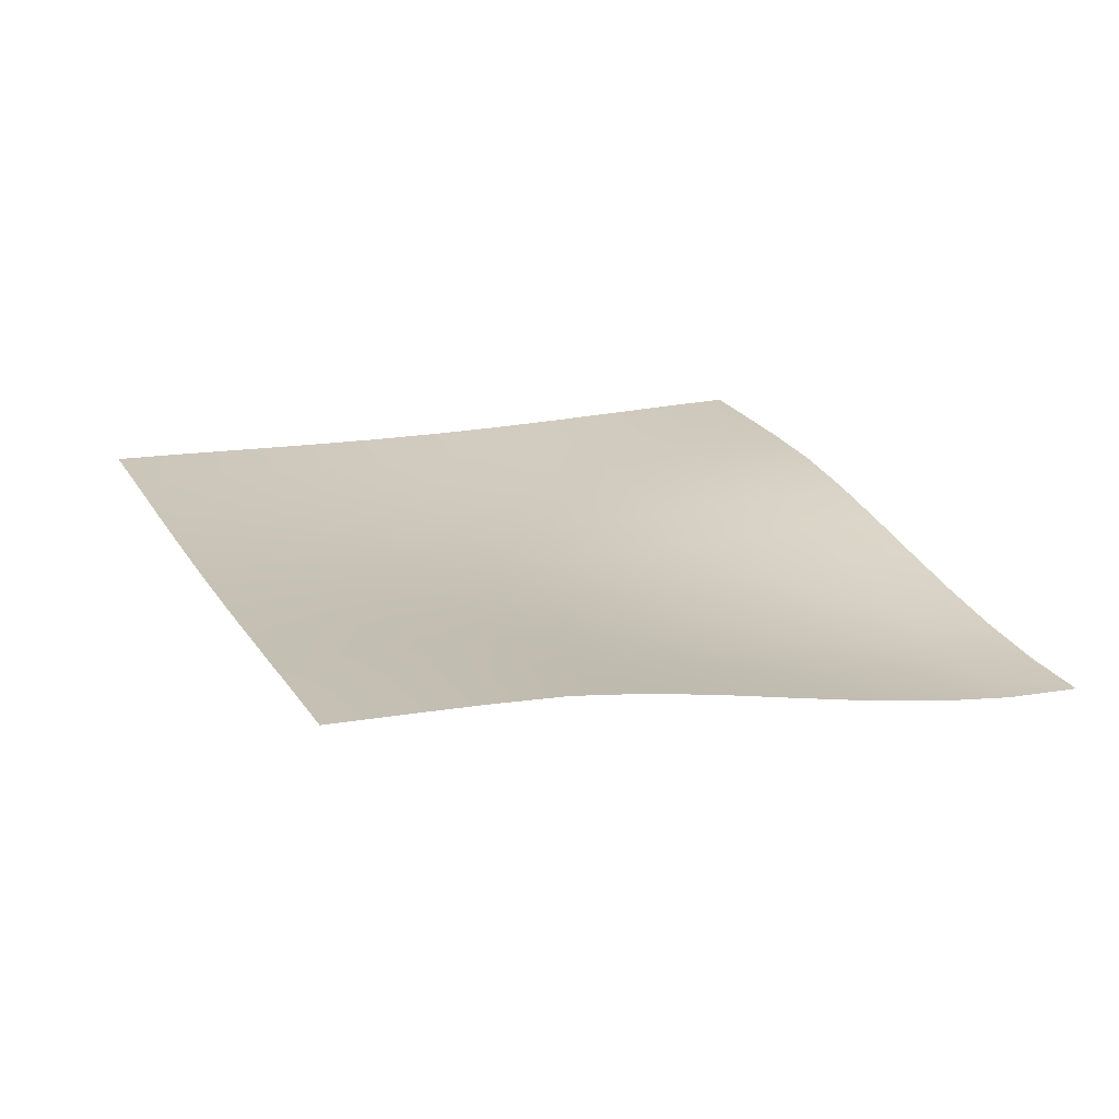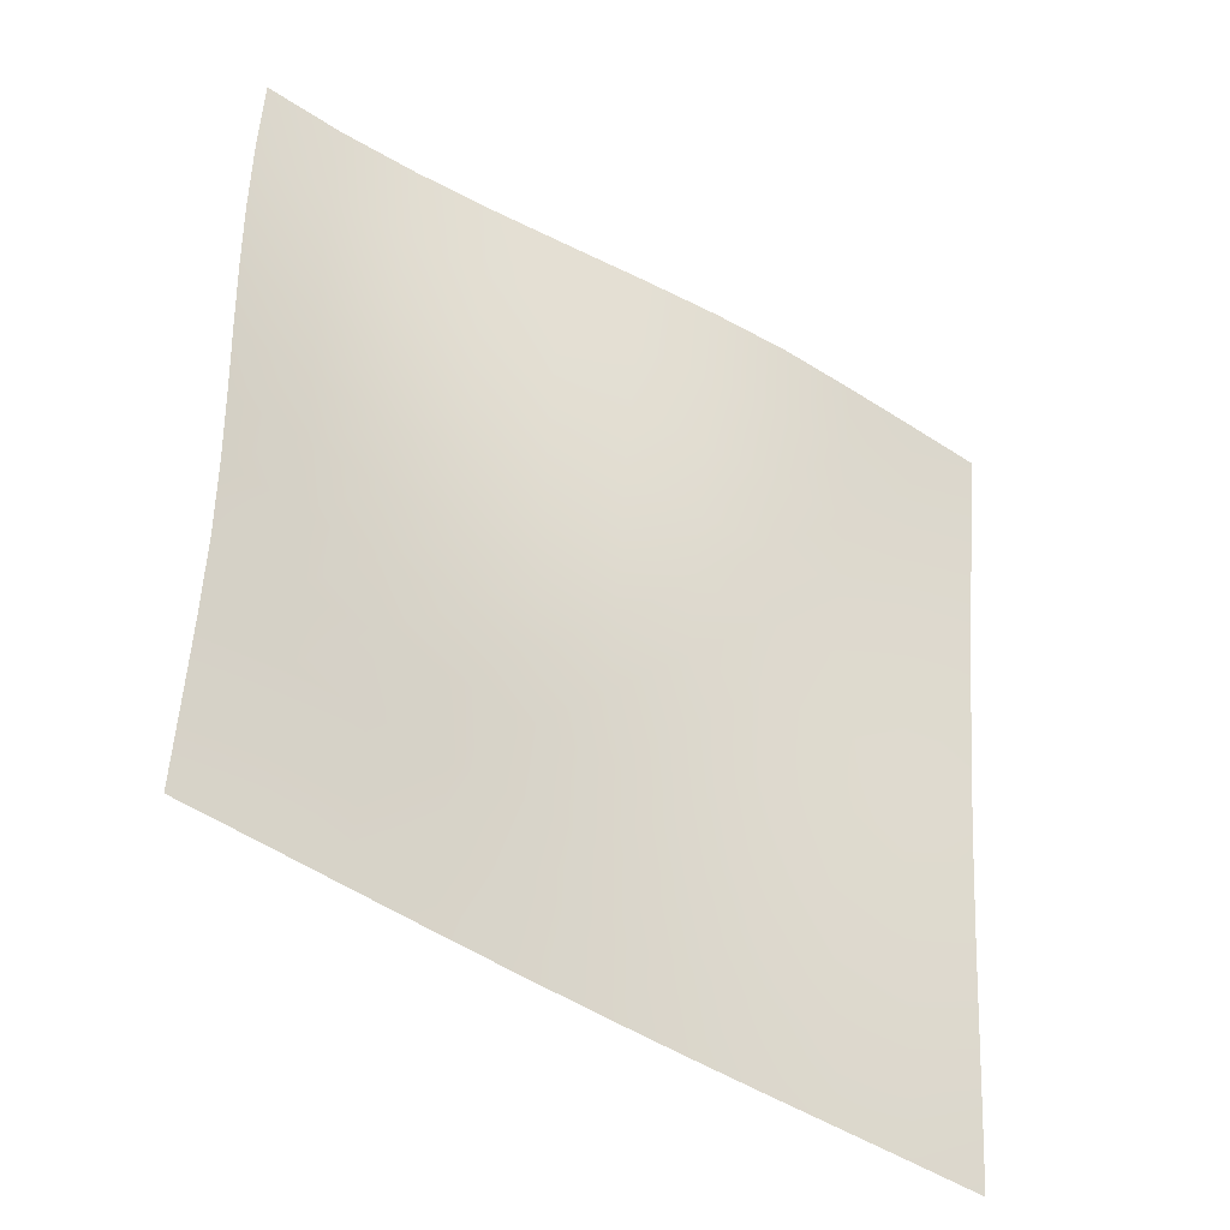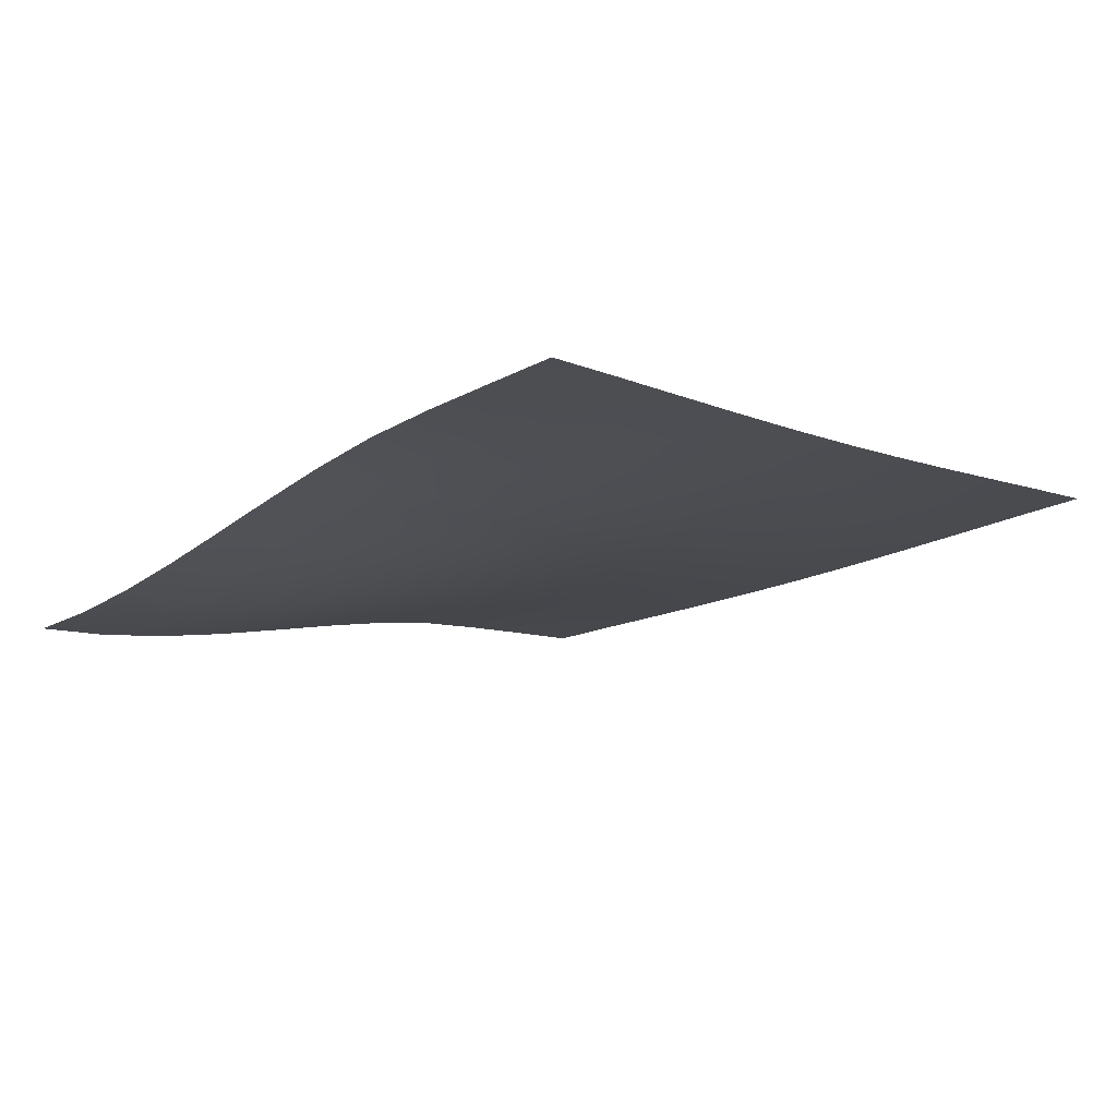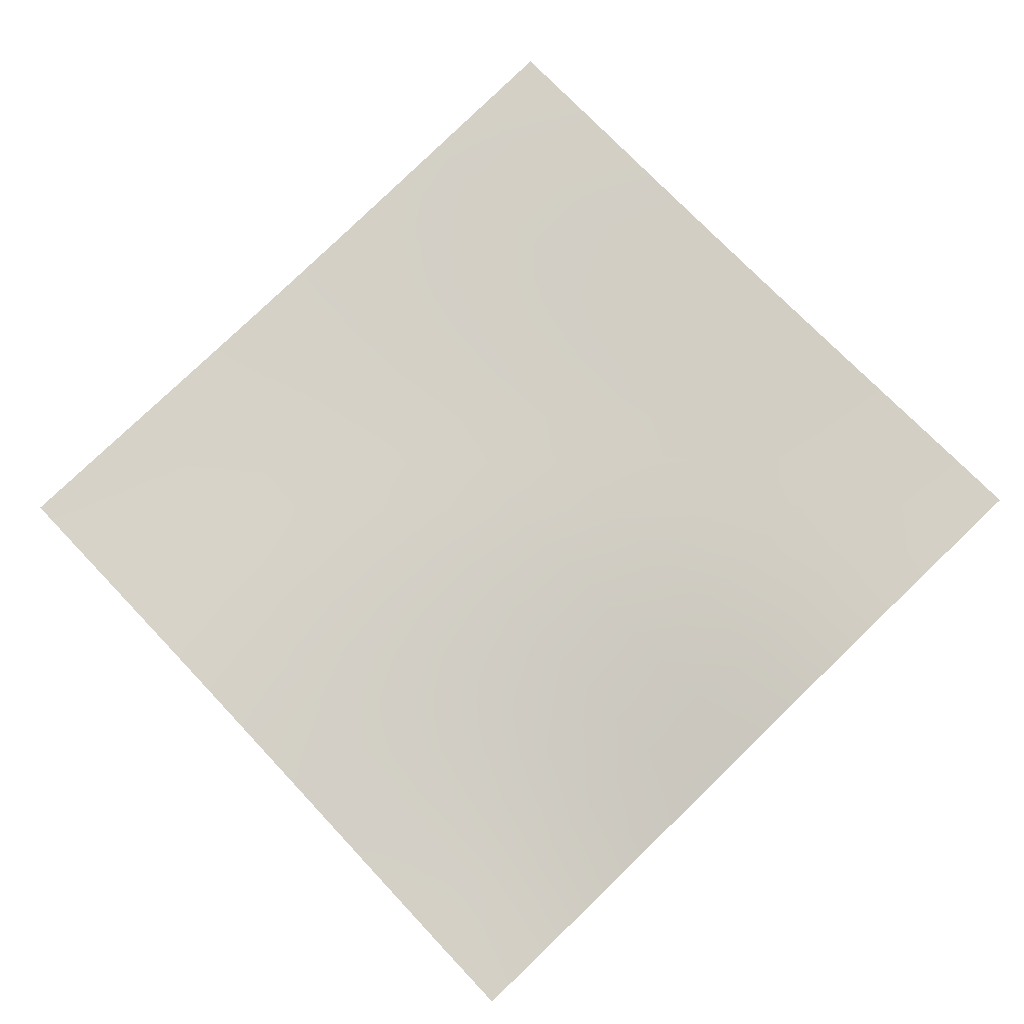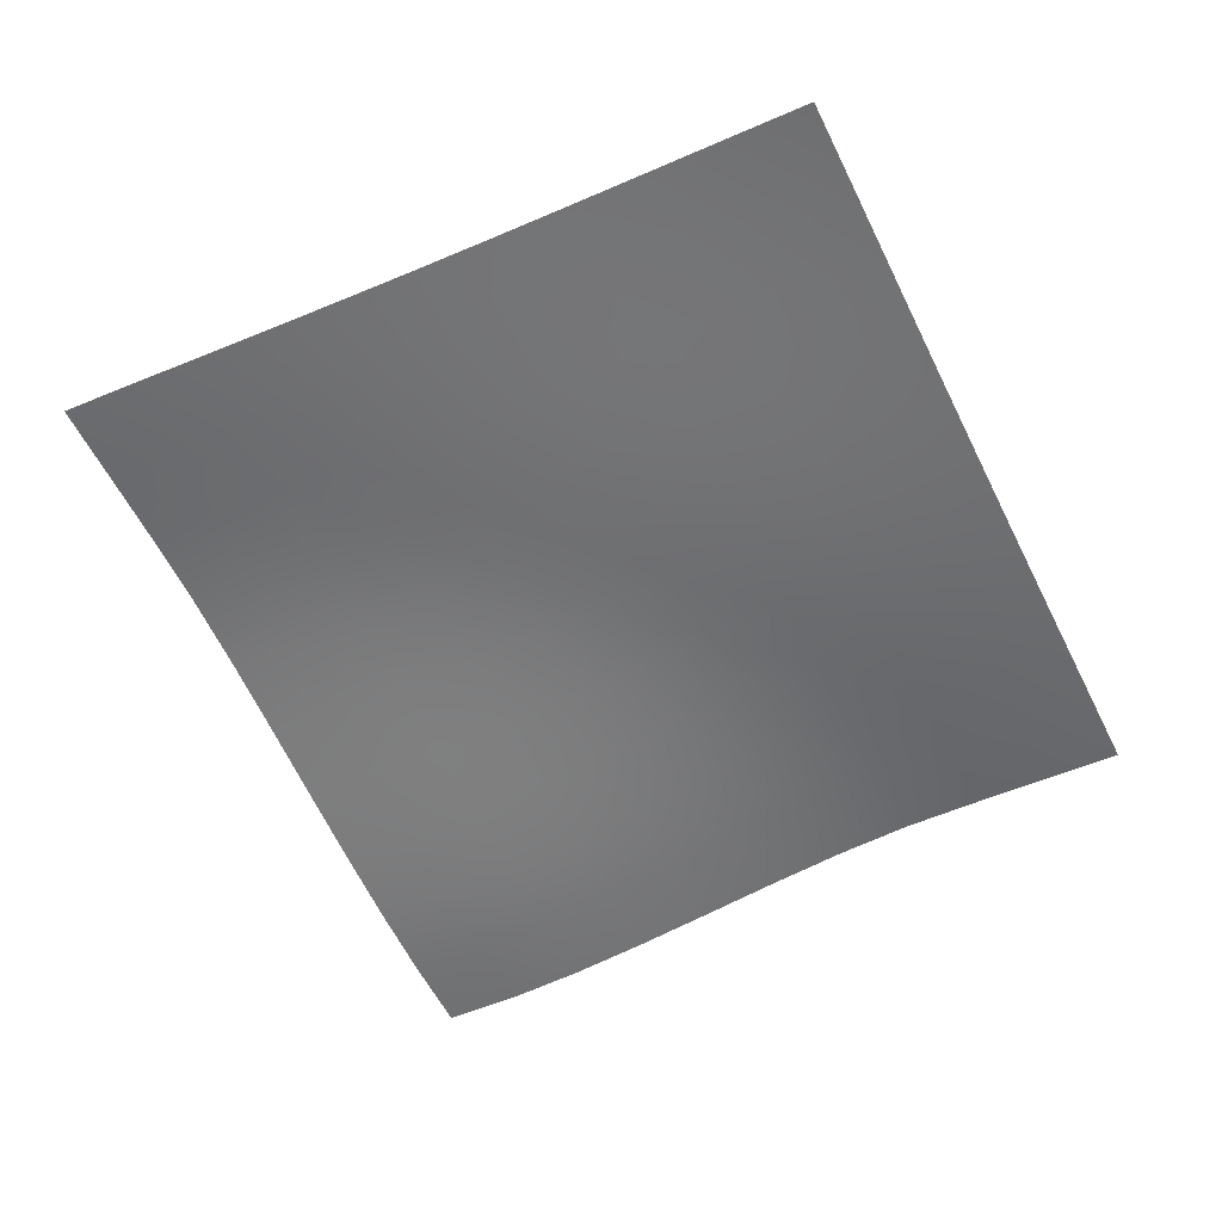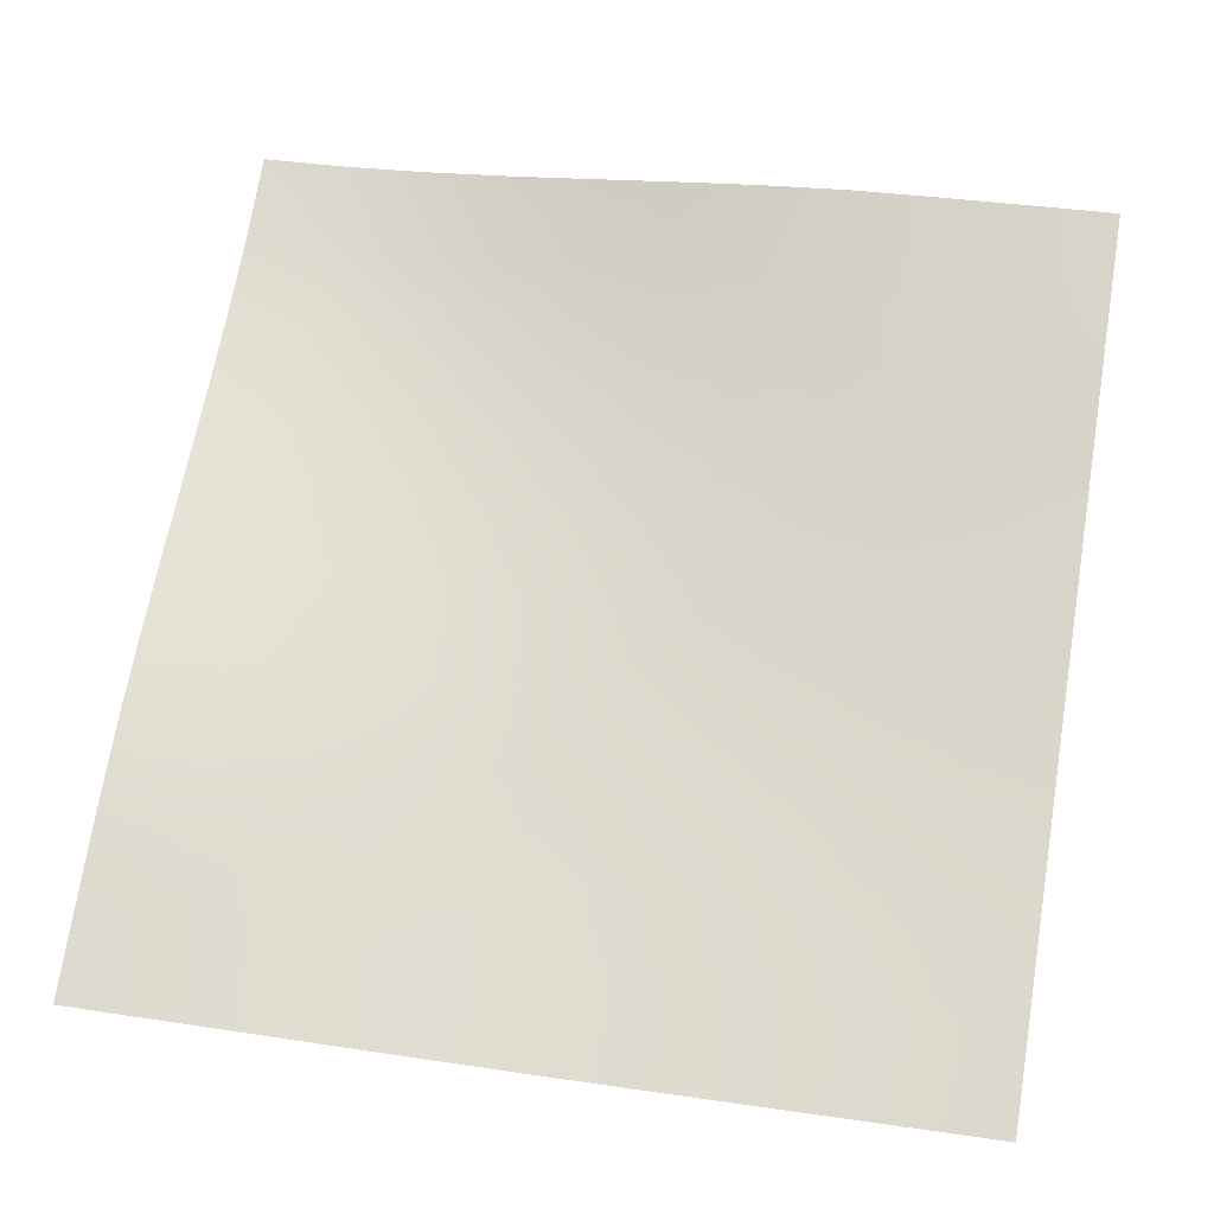
<metadata>
{"format":"obj","ext":"obj","renderer":"f3d","projection":"perspective","resolution":1024,"background":"white","views":[{"elev":15.1,"azim":-31.0,"up":"+Y"},{"elev":-30.9,"azim":142.5,"up":"+Z"},{"elev":-10.1,"azim":127.9,"up":"+Y"},{"elev":73.4,"azim":38.1,"up":"+Y"},{"elev":-49.2,"azim":-162.6,"up":"+Y"},{"elev":-14.1,"azim":-173.4,"up":"+Z"}]}
</metadata>
<code>
v  -226.9 75.14 294.7
v  -227.8 75.16 294.6
v  -228 75.09 295.5
v  -227.1 75.09 295.6
v  -226 75.11 294.9
v  -226.2 75.08 295.8
v  -225.1 75.08 295
v  -225.3 75.05 295.9
v  -224.2 74.99 295.1
v  -224.4 74.96 296
v  -223.4 74.86 295.3
v  -223.5 74.83 296.2
v  -222.5 74.72 295.4
v  -222.6 74.68 296.3
v  -221.6 74.59 295.5
v  -221.7 74.53 296.4
v  -220.7 74.48 295.7
v  -220.8 74.41 296.6
v  -219.8 74.43 295.8
v  -219.9 74.34 296.7
v  -218.9 74.43 295.9
v  -219 74.33 296.9
v  -226.8 75.18 293.8
v  -227.7 75.21 293.7
v  -225.9 75.15 293.9
v  -225 75.12 294.1
v  -224.1 75.04 294.2
v  -223.2 74.92 294.3
v  -222.3 74.8 294.5
v  -221.4 74.69 294.6
v  -220.5 74.61 294.7
v  -219.6 74.58 294.9
v  -218.8 74.6 295
v  -226.7 75.23 292.9
v  -227.6 75.27 292.8
v  -225.8 75.19 293
v  -224.9 75.16 293.1
v  -224 75.1 293.3
v  -223.1 75.01 293.4
v  -222.2 74.91 293.5
v  -221.3 74.83 293.7
v  -220.4 74.78 293.8
v  -219.5 74.77 294
v  -218.6 74.81 294.1
v  -226.5 75.29 292
v  -227.4 75.34 291.8
v  -225.6 75.25 292.1
v  -224.7 75.21 292.2
v  -223.8 75.17 292.4
v  -222.9 75.12 292.5
v  -222 75.05 292.6
v  -221.2 75 292.8
v  -220.3 74.98 292.9
v  -219.4 74.99 293
v  -218.5 75.04 293.2
v  -226.4 75.37 291
v  -227.3 75.41 290.9
v  -225.5 75.32 291.2
v  -224.6 75.28 291.3
v  -223.7 75.25 291.4
v  -222.8 75.23 291.6
v  -221.9 75.21 291.7
v  -221 75.19 291.8
v  -220.1 75.2 292
v  -219.2 75.23 292.1
v  -218.3 75.28 292.3
v  -226.2 75.45 290.1
v  -227.1 75.5 290
v  -225.4 75.41 290.3
v  -224.5 75.37 290.4
v  -223.6 75.34 290.5
v  -222.7 75.34 290.7
v  -221.8 75.36 290.8
v  -220.9 75.38 290.9
v  -220 75.41 291.1
v  -219.1 75.45 291.2
v  -218.2 75.51 291.3
v  -226.1 75.56 289.2
v  -227 75.6 289.1
v  -225.2 75.51 289.3
v  -224.3 75.48 289.5
v  -223.4 75.46 289.6
v  -222.5 75.46 289.7
v  -221.6 75.49 289.9
v  -220.7 75.53 290
v  -219.9 75.58 290.1
v  -219 75.64 290.3
v  -218.1 75.7 290.4
v  -226 75.67 288.3
v  -226.9 75.7 288.2
v  -225.1 75.63 288.4
v  -224.2 75.61 288.6
v  -223.3 75.59 288.7
v  -222.4 75.6 288.8
v  -221.5 75.62 289
v  -220.6 75.66 289.1
v  -219.7 75.72 289.2
v  -218.8 75.78 289.4
v  -217.9 75.83 289.5
v  -225.8 75.78 287.4
v  -226.7 75.8 287.3
v  -224.9 75.76 287.5
v  -224.1 75.74 287.6
v  -223.2 75.73 287.8
v  -222.3 75.74 287.9
v  -221.4 75.76 288
v  -220.5 75.79 288.2
v  -219.6 75.84 288.3
v  -218.7 75.89 288.5
v  -217.8 75.94 288.6
v  -225.7 75.89 286.5
v  -226.6 75.9 286.3
v  -224.8 75.88 286.6
v  -223.9 75.87 286.7
v  -223 75.87 286.9
v  -222.1 75.88 287
v  -221.2 75.9 287.1
v  -220.3 75.93 287.3
v  -219.5 75.96 287.4
v  -218.6 76 287.5
v  -217.7 76.03 287.7
g voile_03
f 1 2 3 4
f 5 1 4 6
f 7 5 6 8
f 9 7 8 10
f 11 9 10 12
f 13 11 12 14
f 15 13 14 16
f 17 15 16 18
f 19 17 18 20
f 21 19 20 22
f 23 24 2 1
f 25 23 1 5
f 26 25 5 7
f 27 26 7 9
f 28 27 9 11
f 29 28 11 13
f 30 29 13 15
f 31 30 15 17
f 32 31 17 19
f 33 32 19 21
f 34 35 24 23
f 36 34 23 25
f 37 36 25 26
f 38 37 26 27
f 39 38 27 28
f 40 39 28 29
f 41 40 29 30
f 42 41 30 31
f 43 42 31 32
f 44 43 32 33
f 45 46 35 34
f 47 45 34 36
f 48 47 36 37
f 49 48 37 38
f 50 49 38 39
f 51 50 39 40
f 52 51 40 41
f 53 52 41 42
f 54 53 42 43
f 55 54 43 44
f 56 57 46 45
f 58 56 45 47
f 59 58 47 48
f 60 59 48 49
f 61 60 49 50
f 62 61 50 51
f 63 62 51 52
f 64 63 52 53
f 65 64 53 54
f 66 65 54 55
f 67 68 57 56
f 69 67 56 58
f 70 69 58 59
f 71 70 59 60
f 72 71 60 61
f 73 72 61 62
f 74 73 62 63
f 75 74 63 64
f 76 75 64 65
f 77 76 65 66
f 78 79 68 67
f 80 78 67 69
f 81 80 69 70
f 82 81 70 71
f 83 82 71 72
f 84 83 72 73
f 85 84 73 74
f 86 85 74 75
f 87 86 75 76
f 88 87 76 77
f 89 90 79 78
f 91 89 78 80
f 92 91 80 81
f 93 92 81 82
f 94 93 82 83
f 95 94 83 84
f 96 95 84 85
f 97 96 85 86
f 98 97 86 87
f 99 98 87 88
f 100 101 90 89
f 102 100 89 91
f 103 102 91 92
f 104 103 92 93
f 105 104 93 94
f 106 105 94 95
f 107 106 95 96
f 108 107 96 97
f 109 108 97 98
f 110 109 98 99
f 111 112 101 100
f 113 111 100 102
f 114 113 102 103
f 115 114 103 104
f 116 115 104 105
f 117 116 105 106
f 118 117 106 107
f 119 118 107 108
f 120 119 108 109
f 121 120 109 110

</code>
